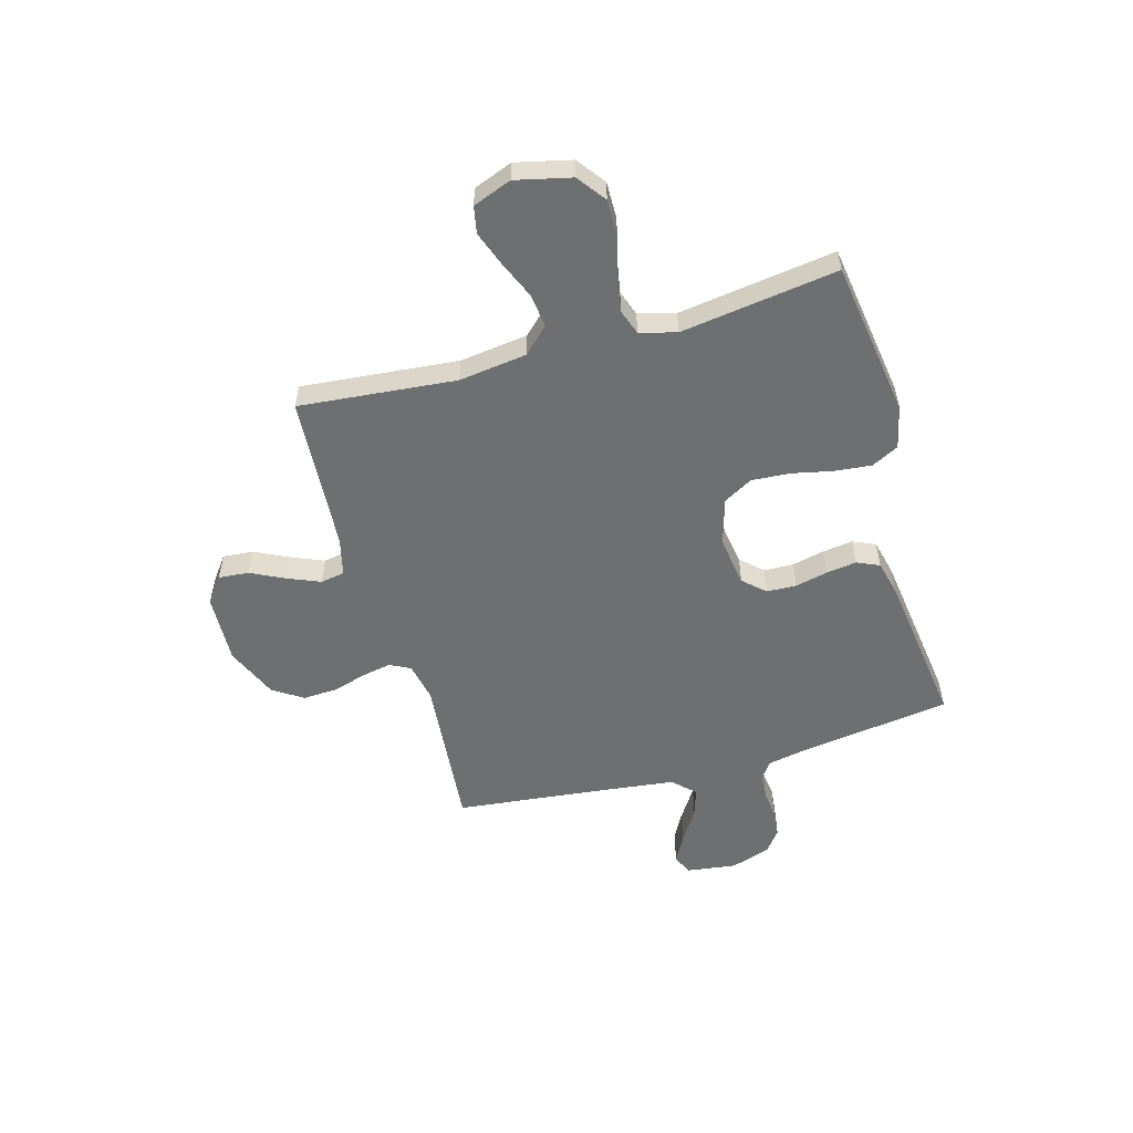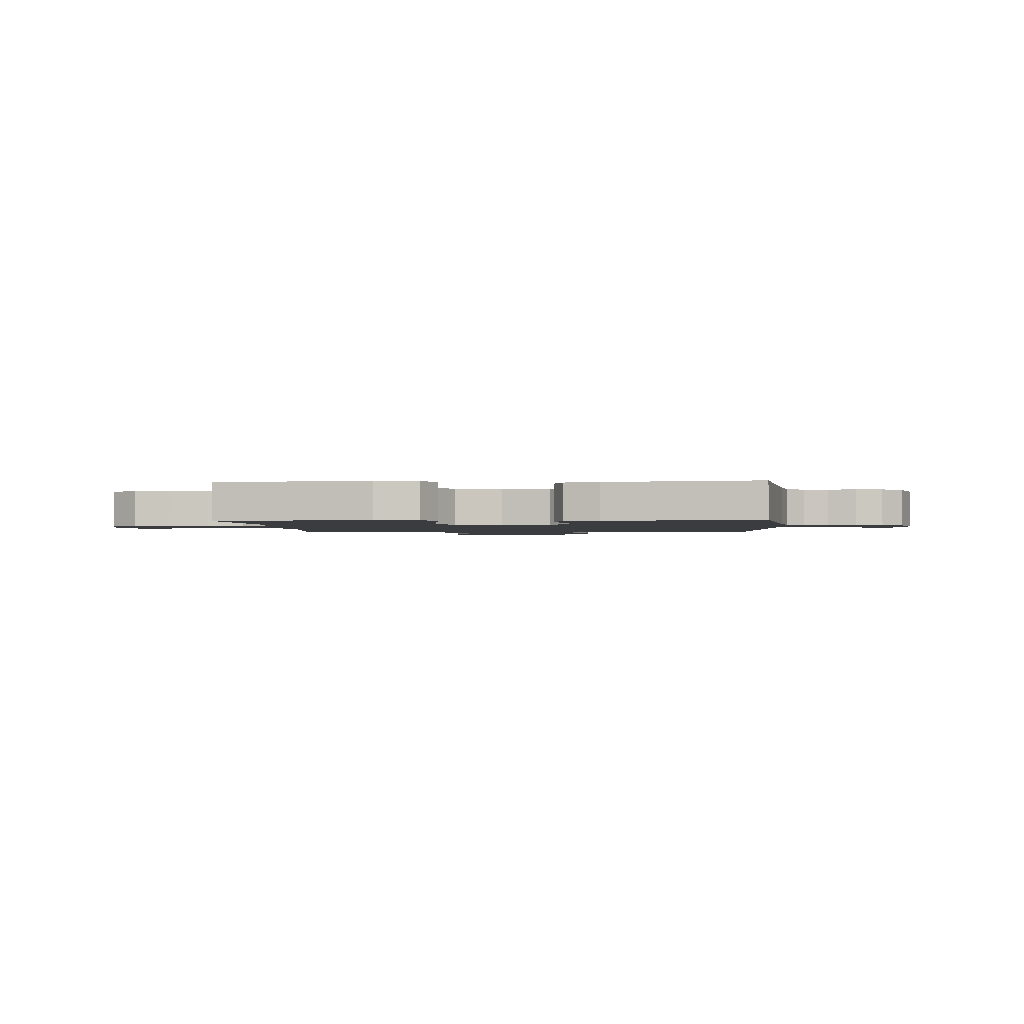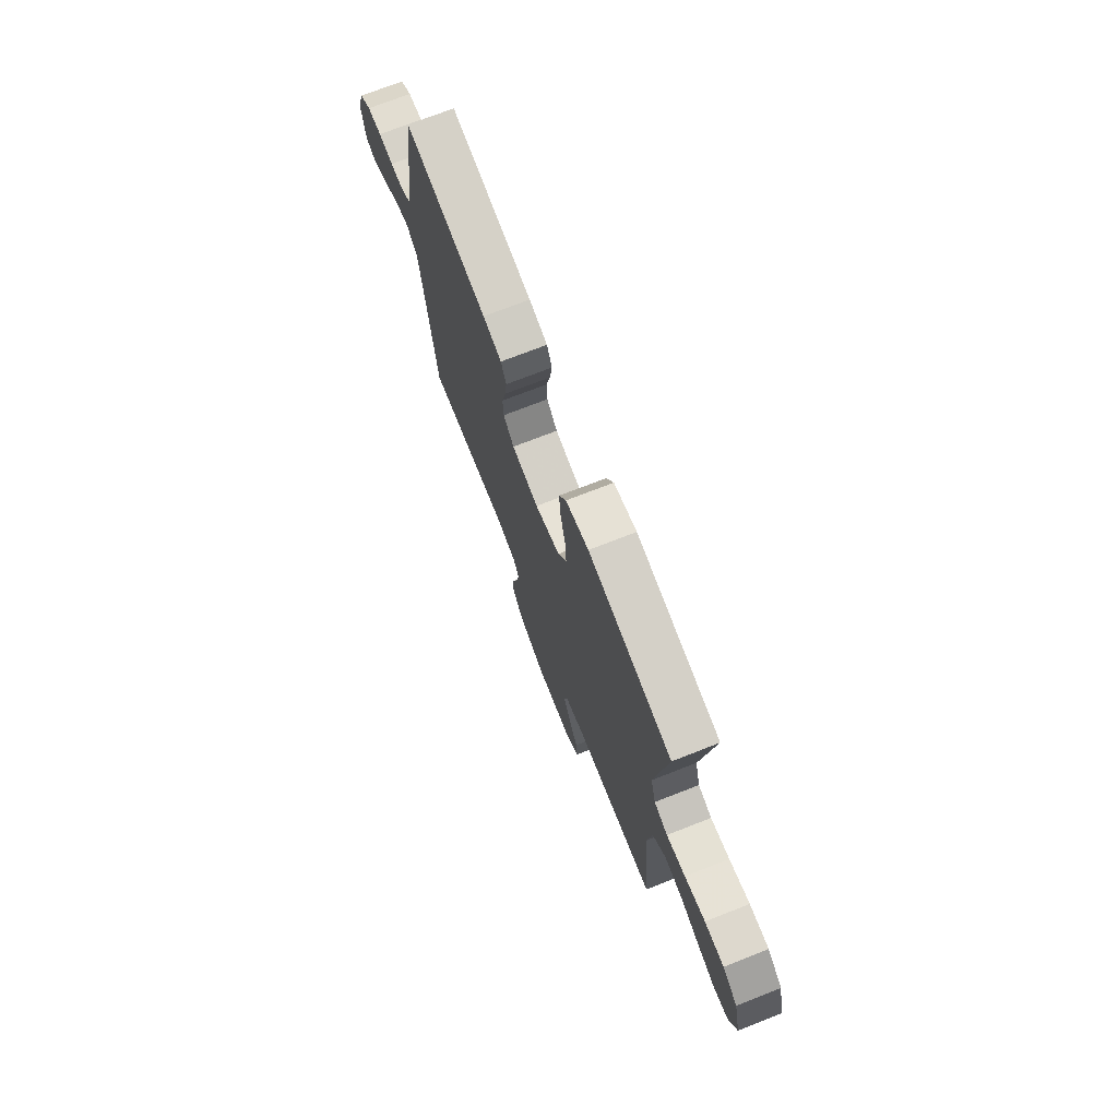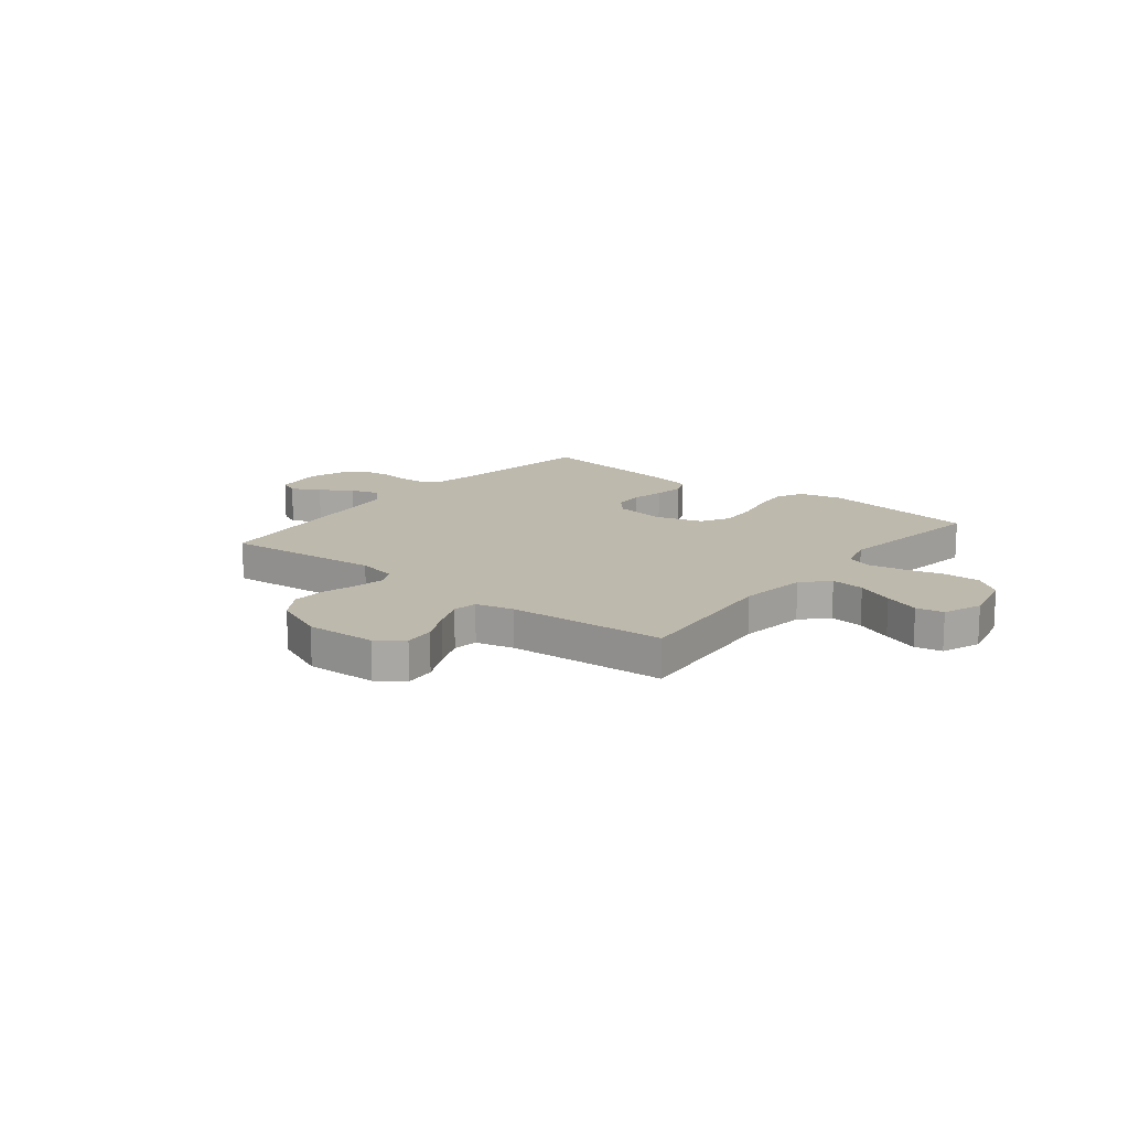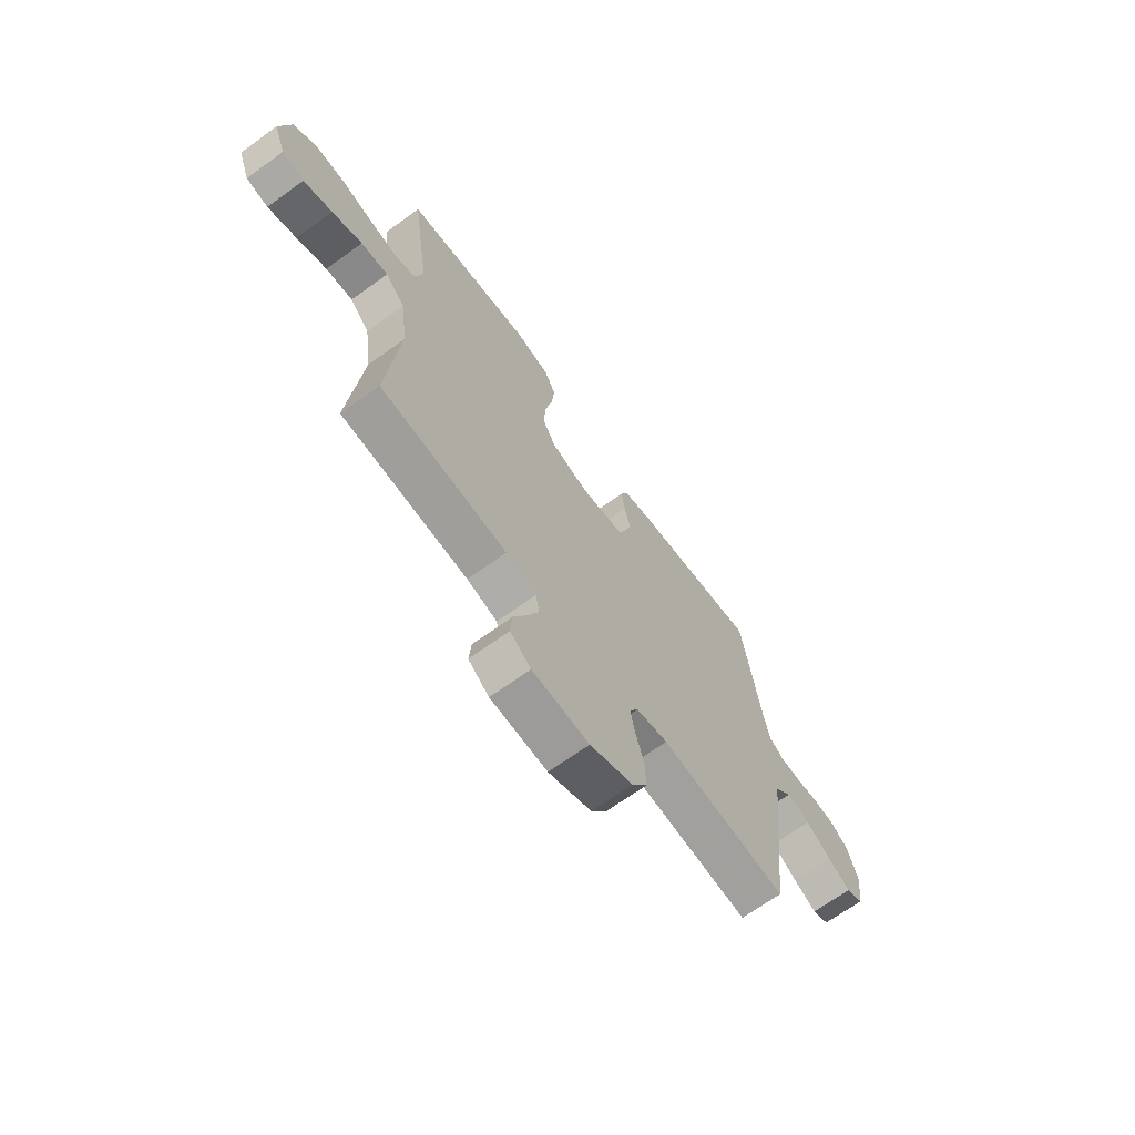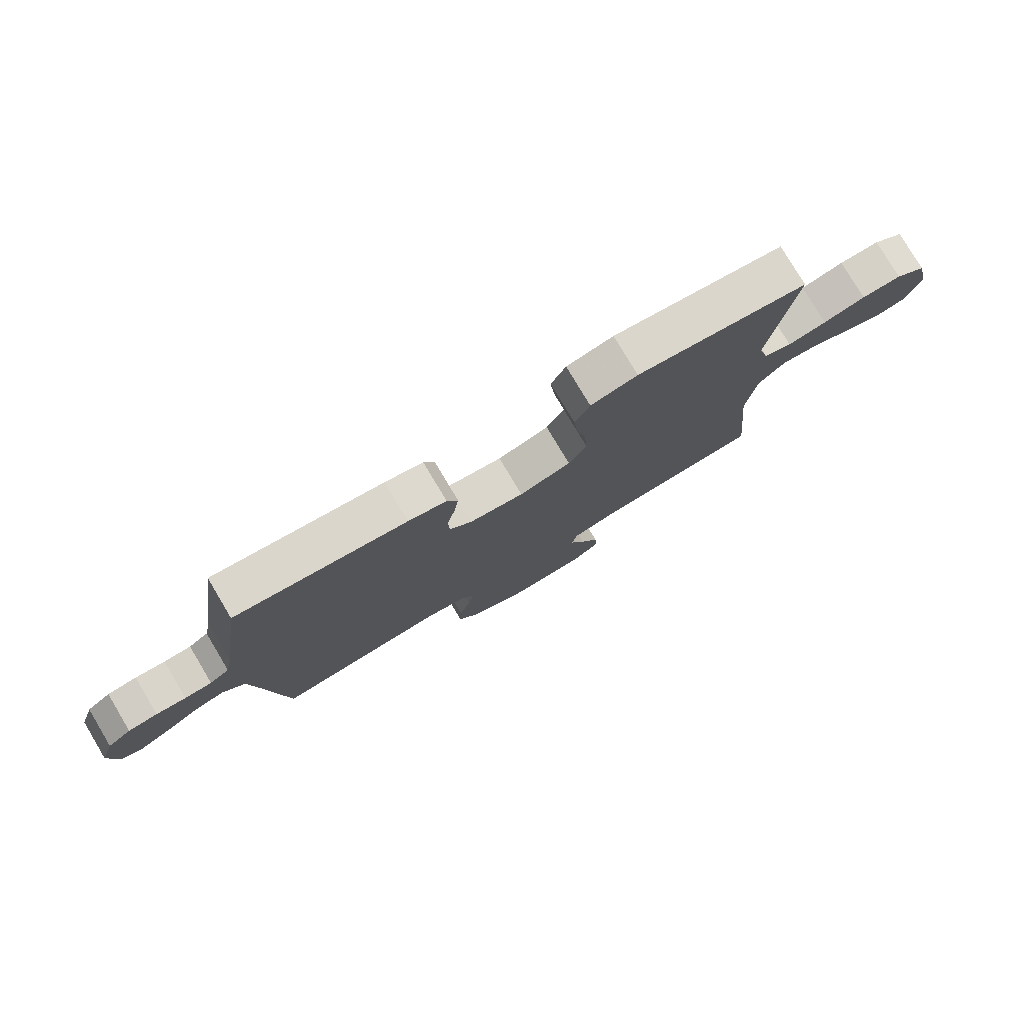
<metadata>
{"format":"obj","ext":"obj","renderer":"f3d","projection":"perspective","resolution":1024,"background":"white","views":[{"elev":-54.6,"azim":-74.1,"up":"+Y"},{"elev":-1.8,"azim":4.3,"up":"+Y"},{"elev":72.9,"azim":-111.4,"up":"+Z"},{"elev":15.1,"azim":-141.4,"up":"+Y"},{"elev":-67.9,"azim":-54.1,"up":"+Z"},{"elev":78.6,"azim":149.2,"up":"+Z"}]}
</metadata>
<code>
v 0.5 0.07 -0.5
v 0.2 0.07 -0.472
v 0.125 0.07 -0.487
v 0.105 0.07 -0.527
v 0.116 0.07 -0.583
v 0.135 0.07 -0.647
v 0.138 0.07 -0.713
v 0.101 0.07 -0.77
v 0 0.07 -0.813
v -0.134 0.07 -0.807
v -0.183 0.07 -0.77
v -0.178 0.07 -0.712
v -0.146 0.07 -0.647
v -0.12 0.07 -0.585
v -0.128 0.07 -0.539
v -0.2 0.07 -0.521
v -0.5 0.07 -0.5
v -0.471 0.07 -0.2
v -0.488 0.07 -0.07
v -0.534 0.07 -0.022
v -0.598 0.07 -0.029
v -0.669 0.07 -0.059
v -0.737 0.07 -0.084
v -0.789 0.07 -0.074
v -0.817 0.07 0
v -0.792 0.07 0.106
v -0.738 0.07 0.146
v -0.668 0.07 0.145
v -0.594 0.07 0.126
v -0.526 0.07 0.113
v -0.477 0.07 0.13
v -0.458 0.07 0.2
v -0.5 0.07 0.5
v -0.2 0.07 0.544
v -0.118 0.07 0.525
v -0.092 0.07 0.473
v -0.099 0.07 0.403
v -0.116 0.07 0.325
v -0.121 0.07 0.252
v -0.09 0.07 0.196
v 0 0.07 0.169
v 0.096 0.07 0.183
v 0.134 0.07 0.224
v 0.136 0.07 0.281
v 0.122 0.07 0.343
v 0.114 0.07 0.401
v 0.133 0.07 0.444
v 0.2 0.07 0.46
v 0.5 0.07 0.5
v 0.543 0.07 0.2
v 0.556 0.07 0.134
v 0.591 0.07 0.109
v 0.639 0.07 0.107
v 0.692 0.07 0.113
v 0.744 0.07 0.108
v 0.786 0.07 0.076
v 0.811 0.07 0
v 0.798 0.07 -0.096
v 0.759 0.07 -0.113
v 0.705 0.07 -0.084
v 0.645 0.07 -0.045
v 0.59 0.07 -0.028
v 0.55 0.07 -0.069
v 0.534 0.07 -0.2
v 0.5 0 -0.5
v 0.2 0 -0.472
v 0.125 0 -0.487
v 0.105 0 -0.527
v 0.116 0 -0.583
v 0.135 0 -0.647
v 0.138 0 -0.713
v 0.101 0 -0.77
v 0 0 -0.813
v -0.134 0 -0.807
v -0.183 0 -0.77
v -0.178 0 -0.712
v -0.146 0 -0.647
v -0.12 0 -0.585
v -0.128 0 -0.539
v -0.2 0 -0.521
v -0.5 0 -0.5
v -0.471 0 -0.2
v -0.488 0 -0.07
v -0.534 0 -0.022
v -0.598 0 -0.029
v -0.669 0 -0.059
v -0.737 0 -0.084
v -0.789 0 -0.074
v -0.817 0 0
v -0.792 0 0.106
v -0.738 0 0.146
v -0.668 0 0.145
v -0.594 0 0.126
v -0.526 0 0.113
v -0.477 0 0.13
v -0.458 0 0.2
v -0.5 0 0.5
v -0.2 0 0.544
v -0.118 0 0.525
v -0.092 0 0.473
v -0.099 0 0.403
v -0.116 0 0.325
v -0.121 0 0.252
v -0.09 0 0.196
v 0 0 0.169
v 0.096 0 0.183
v 0.134 0 0.224
v 0.136 0 0.281
v 0.122 0 0.343
v 0.114 0 0.401
v 0.133 0 0.444
v 0.2 0 0.46
v 0.5 0 0.5
v 0.543 0 0.2
v 0.556 0 0.134
v 0.591 0 0.109
v 0.639 0 0.107
v 0.692 0 0.113
v 0.744 0 0.108
v 0.786 0 0.076
v 0.811 0 0
v 0.798 0 -0.096
v 0.759 0 -0.113
v 0.705 0 -0.084
v 0.645 0 -0.045
v 0.59 0 -0.028
v 0.55 0 -0.069
v 0.534 0 -0.2
f 58 59 60 61
f 56 57 58 61
f 56 61 62
f 53 54 55 56
f 52 53 56 62
f 51 52 62 63
f 47 48 49 50
f 44 45 46 47
f 44 47 50 51
f 35 36 37 38
f 35 38 39
f 32 33 34 35
f 31 32 35 39
f 30 31 39 40
f 26 27 28 29
f 26 29 30
f 25 26 30
f 21 22 23 24
f 21 24 25 30
f 16 17 18
f 15 16 18 19
f 10 11 12 13
f 10 13 14
f 9 10 14
f 8 9 14 15
f 5 6 7 8
f 4 5 8 15
f 64 1 2
f 64 2 3
f 63 64 3
f 43 44 51 63
f 42 43 63 3
f 41 42 3 4
f 20 21 30 40
f 19 20 40 41
f 4 15 19 41
f 125 124 123 122
f 125 122 121 120
f 126 125 120
f 120 119 118 117
f 126 120 117 116
f 127 126 116 115
f 114 113 112 111
f 111 110 109 108
f 115 114 111 108
f 102 101 100 99
f 103 102 99
f 99 98 97 96
f 103 99 96 95
f 104 103 95 94
f 93 92 91 90
f 94 93 90
f 94 90 89
f 88 87 86 85
f 94 89 88 85
f 82 81 80
f 83 82 80 79
f 77 76 75 74
f 78 77 74
f 78 74 73
f 79 78 73 72
f 72 71 70 69
f 79 72 69 68
f 66 65 128
f 67 66 128
f 67 128 127
f 127 115 108 107
f 67 127 107 106
f 68 67 106 105
f 104 94 85 84
f 105 104 84 83
f 105 83 79 68
f 1 65 66 2
f 2 66 67 3
f 3 67 68 4
f 4 68 69 5
f 5 69 70 6
f 6 70 71 7
f 7 71 72 8
f 8 72 73 9
f 9 73 74 10
f 10 74 75 11
f 11 75 76 12
f 12 76 77 13
f 13 77 78 14
f 14 78 79 15
f 15 79 80 16
f 16 80 81 17
f 17 81 82 18
f 18 82 83 19
f 19 83 84 20
f 20 84 85 21
f 21 85 86 22
f 22 86 87 23
f 23 87 88 24
f 24 88 89 25
f 25 89 90 26
f 26 90 91 27
f 27 91 92 28
f 28 92 93 29
f 29 93 94 30
f 30 94 95 31
f 31 95 96 32
f 32 96 97 33
f 33 97 98 34
f 34 98 99 35
f 35 99 100 36
f 36 100 101 37
f 37 101 102 38
f 38 102 103 39
f 39 103 104 40
f 40 104 105 41
f 41 105 106 42
f 42 106 107 43
f 43 107 108 44
f 44 108 109 45
f 45 109 110 46
f 46 110 111 47
f 47 111 112 48
f 48 112 113 49
f 49 113 114 50
f 50 114 115 51
f 51 115 116 52
f 52 116 117 53
f 53 117 118 54
f 54 118 119 55
f 55 119 120 56
f 56 120 121 57
f 57 121 122 58
f 58 122 123 59
f 59 123 124 60
f 60 124 125 61
f 61 125 126 62
f 62 126 127 63
f 63 127 128 64
f 64 128 65 1

</code>
